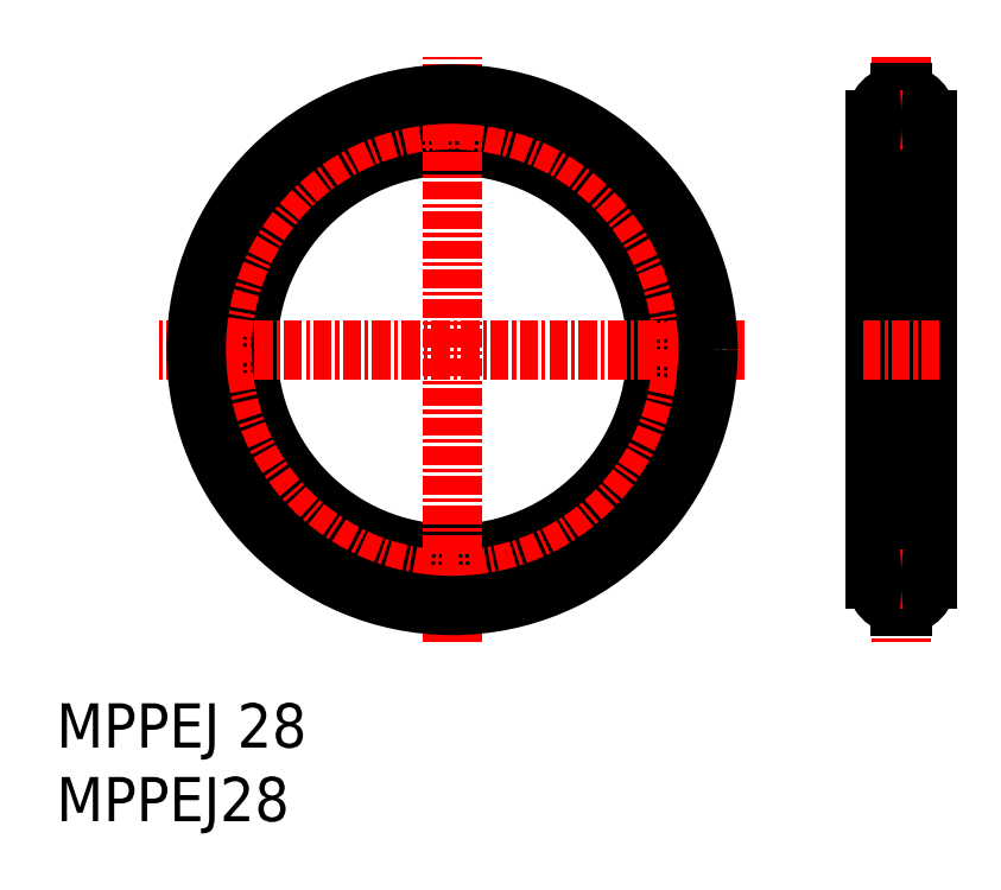
<metadata>
{"format":"dxf","ext":"dxf","renderer":"ezdxf+matplotlib","layout":"modelspace","background":"white","min_lineweight":24,"dpi":150}
</metadata>
<code>
0
SECTION
2
ENTITIES
0
INSERT
8
0
2
*U2
10
0
20
0
30
0
0
INSERT
8
0
2
*U3
10
0
20
0
30
0
0
CIRCLE
8
0
10
26.84
20
31.99
30
0
40
13.85
0
LINE
8
CENTER
10
57.3
20
51.88
30
0
11
57.3
21
12.1
31
0
0
LINE
8
0
10
59.05
20
47.59
30
0
11
59.05
21
16.39
31
0
0
LINE
8
0
10
55.55
20
47.59
30
0
11
55.55
21
16.39
31
0
0
LINE
8
0
10
57.38
20
14.54
30
0
11
57.38
21
14.64
31
0
0
LINE
8
0
10
57.23
20
14.54
30
0
11
57.23
21
14.64
31
0
0
LINE
8
0
10
57.23
20
14.54
30
0
11
57.38
21
14.54
31
0
0
LINE
8
0
10
57.38
20
18.24
30
0
11
57.38
21
18.14
31
0
0
LINE
8
0
10
57.23
20
18.24
30
0
11
57.23
21
18.14
31
0
0
LINE
8
0
10
57.23
20
18.24
30
0
11
57.38
21
18.24
31
0
0
LINE
8
CENTER
10
59.88
20
16.39
30
0
11
54.73
21
16.39
31
0
0
LINE
8
CENTER
10
59.88
20
31.99
30
0
11
54.73
21
31.99
31
0
0
LINE
8
CENTER
10
46.67
20
31.99
30
0
11
7.004
21
31.99
31
0
0
LINE
8
CENTER
10
26.84
20
12.16
30
0
11
26.84
21
51.82
31
0
0
ARC
8
0
10
57.3
20
16.39
30
0
40
1.75
50
272.5
51
87.54
0
ARC
8
0
10
57.3
20
16.39
30
0
40
1.75
50
92.46
51
267.5
0
LINE
8
0
10
57.38
20
49.43
30
0
11
57.38
21
49.34
31
0
0
LINE
8
0
10
57.23
20
49.43
30
0
11
57.23
21
49.34
31
0
0
LINE
8
0
10
57.23
20
49.43
30
0
11
57.38
21
49.43
31
0
0
LINE
8
0
10
57.38
20
45.74
30
0
11
57.38
21
45.84
31
0
0
LINE
8
0
10
57.23
20
45.74
30
0
11
57.23
21
45.84
31
0
0
LINE
8
0
10
57.23
20
45.74
30
0
11
57.38
21
45.74
31
0
0
LINE
8
CENTER
10
59.88
20
47.59
30
0
11
54.73
21
47.59
31
0
0
ARC
8
0
10
57.3
20
47.59
30
0
40
1.75
50
272.5
51
87.54
0
ARC
8
0
10
57.3
20
47.59
30
0
40
1.75
50
92.46
51
267.5
0
CIRCLE
8
CENTER
10
26.84
20
31.99
30
0
40
15.6
0
CIRCLE
8
0
10
26.84
20
31.99
30
0
40
17.35
0
ENDSEC
0
EOF

</code>
